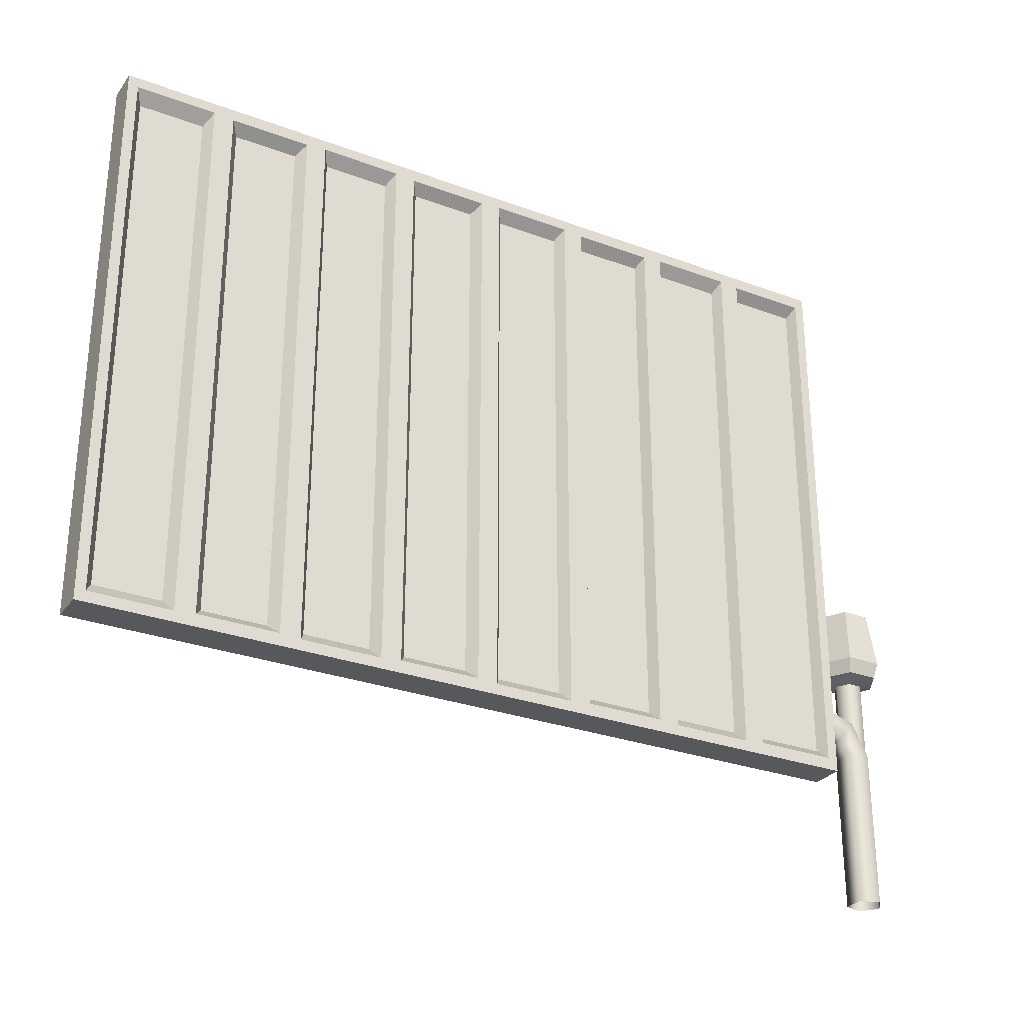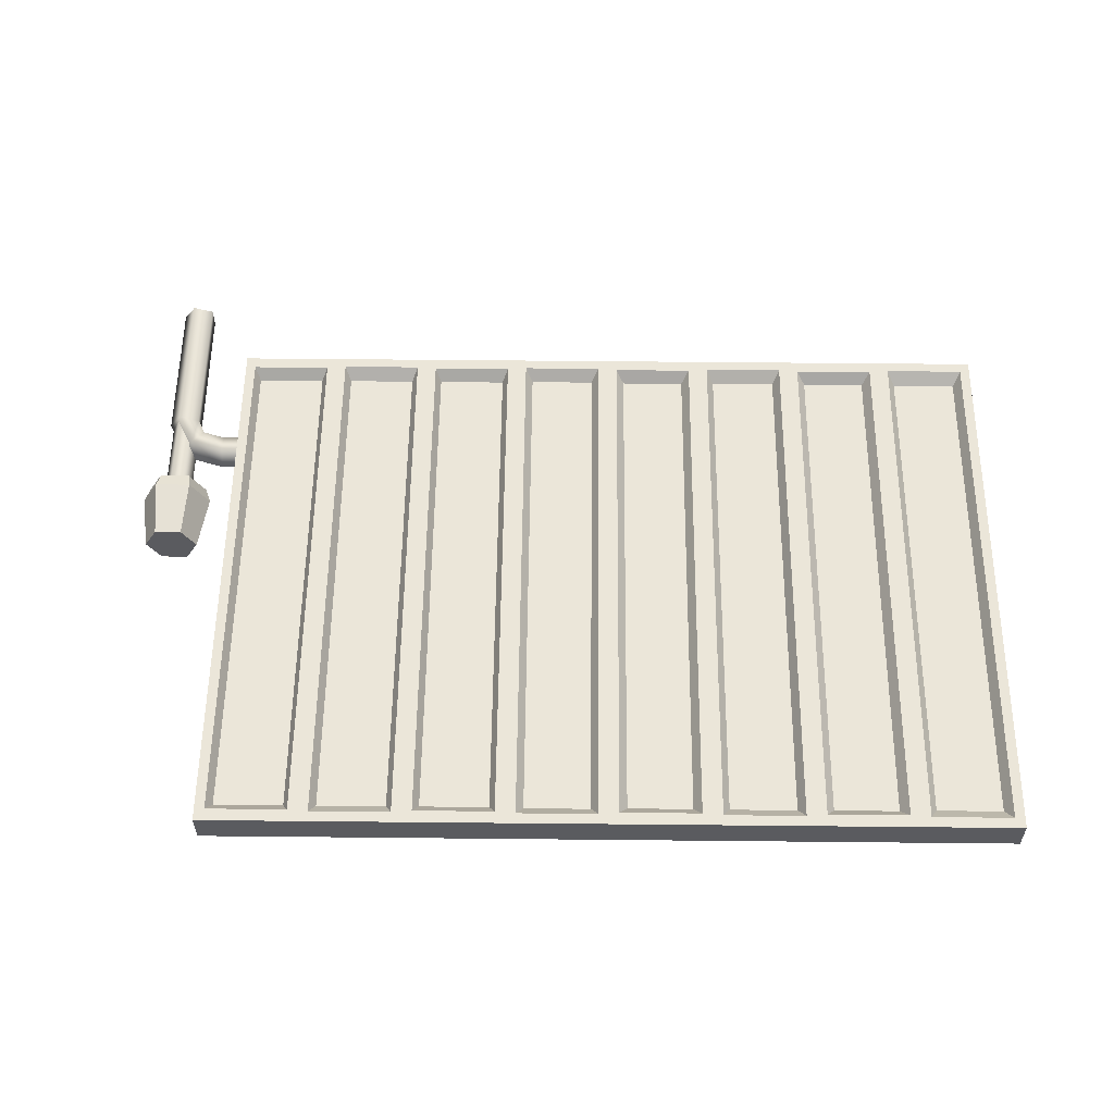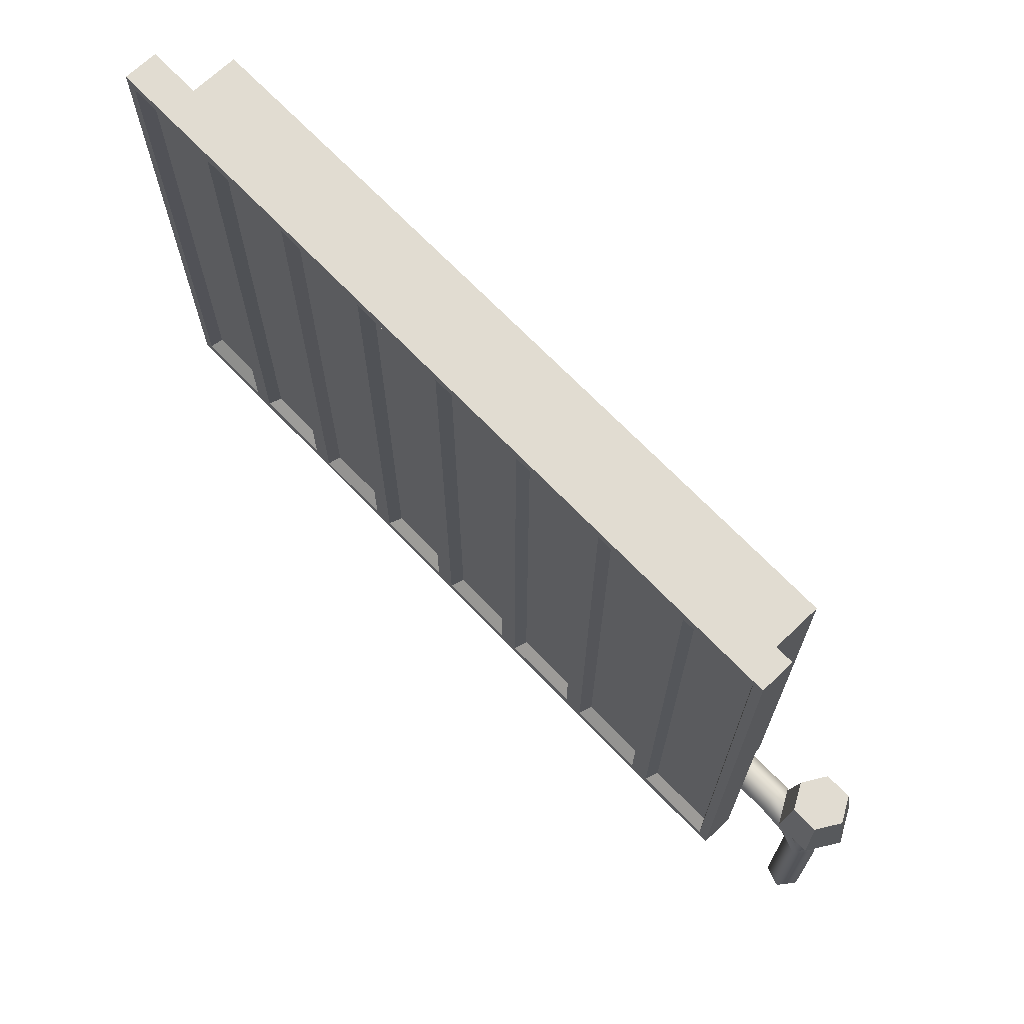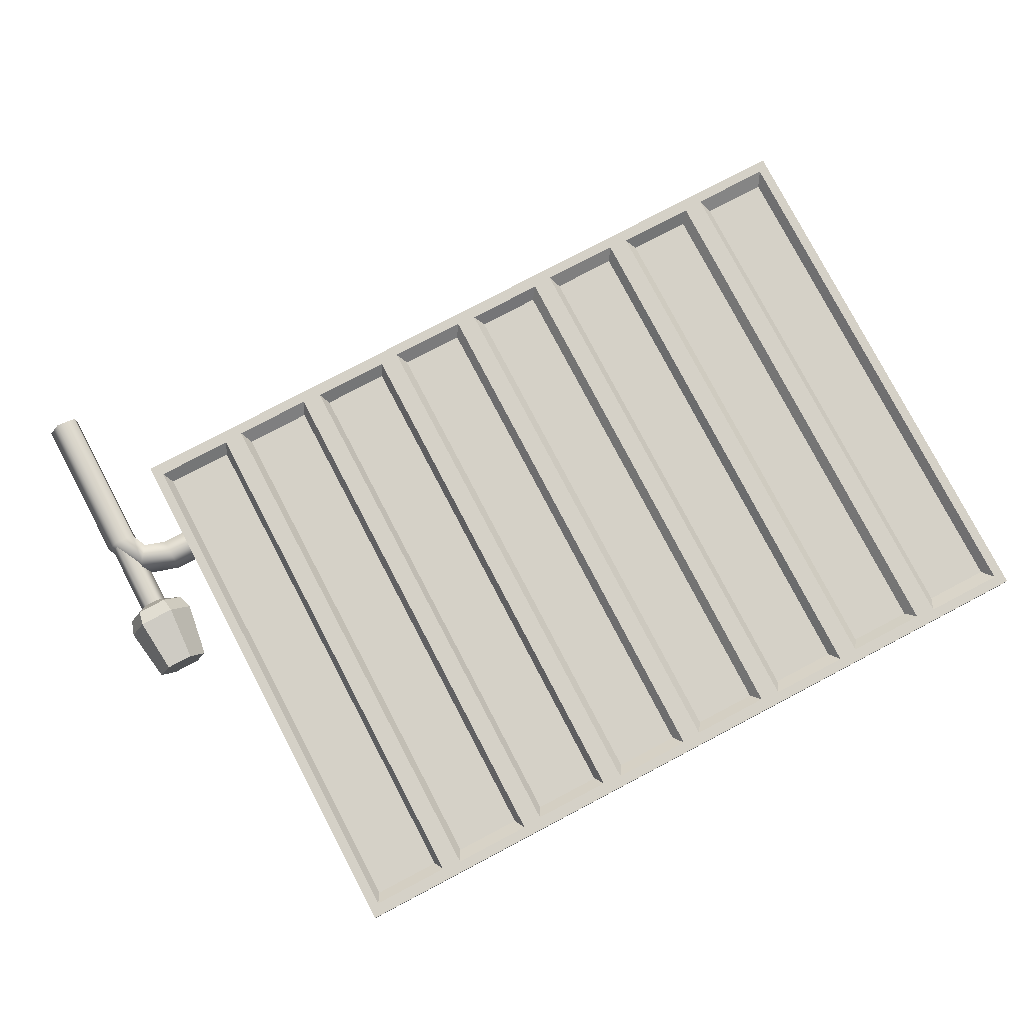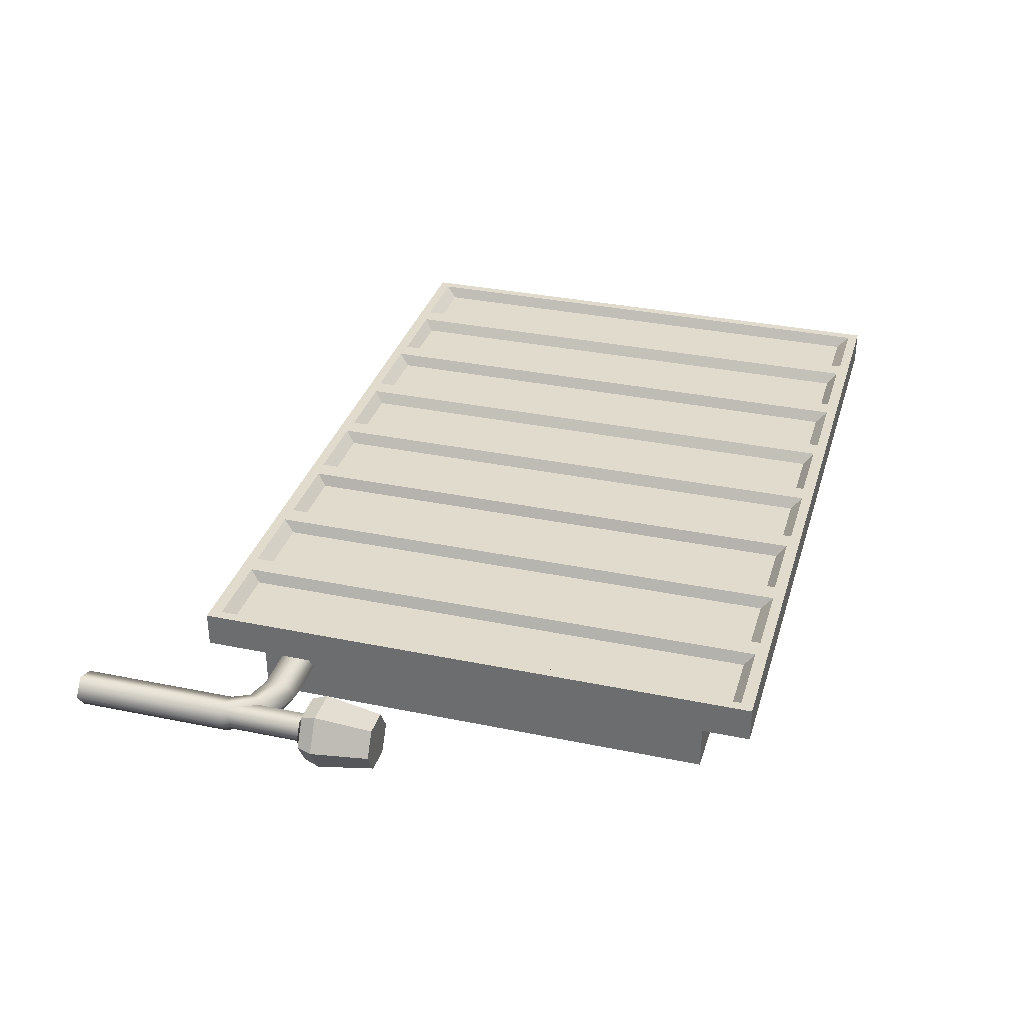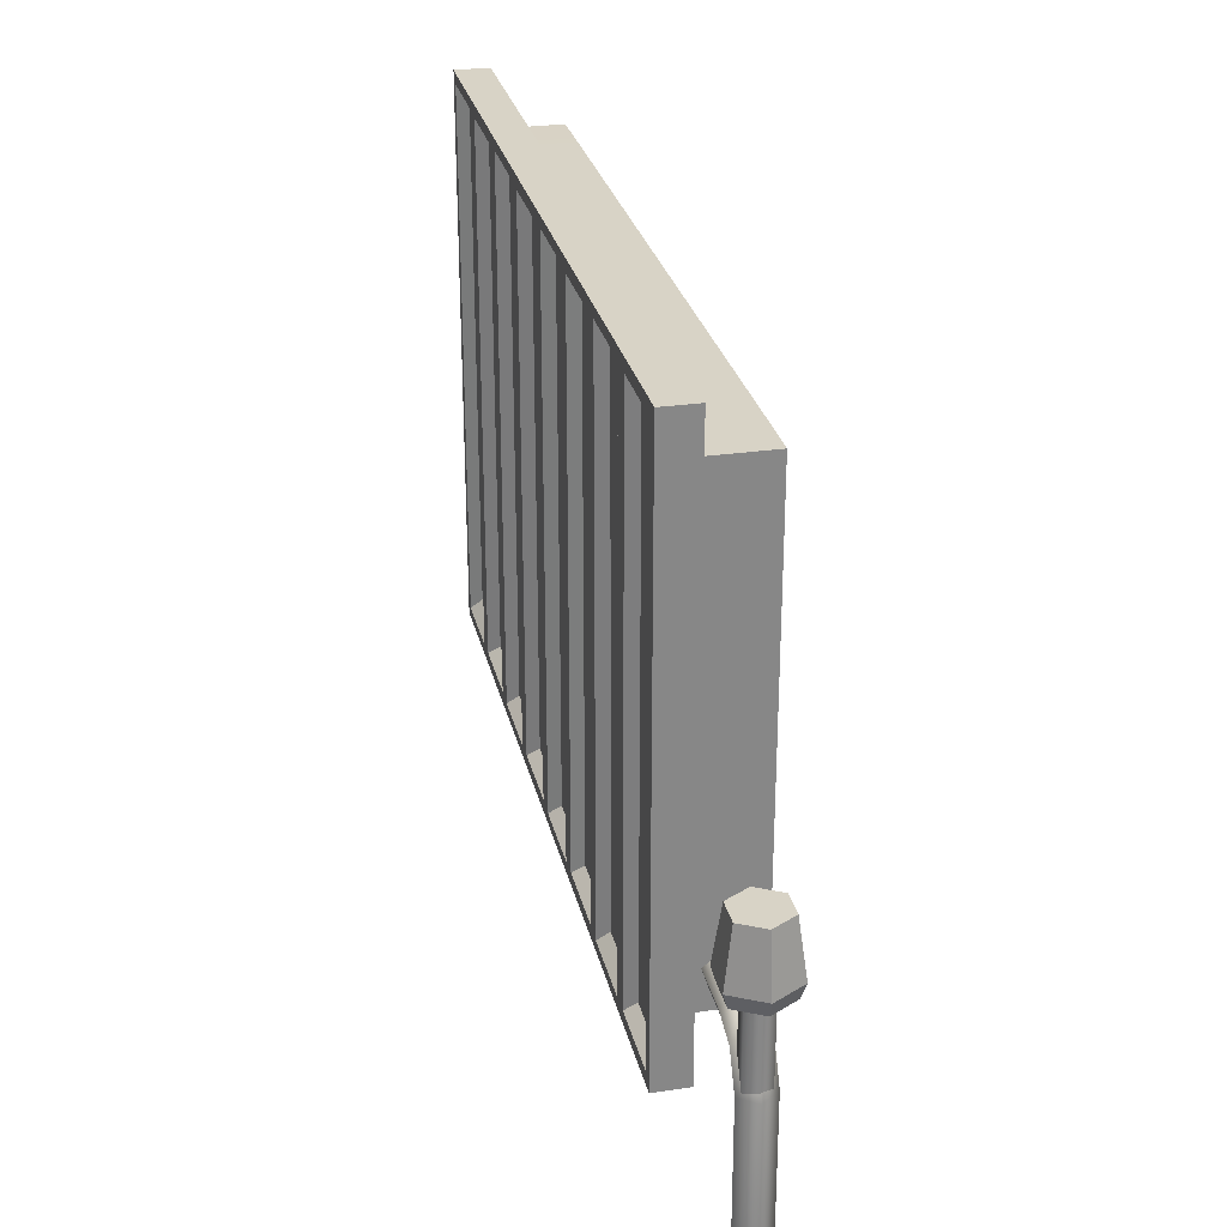
<metadata>
{"format":"obj","ext":"obj","renderer":"f3d","projection":"perspective","resolution":1024,"background":"white","views":[{"elev":-28.5,"azim":-29.2,"up":"+Y"},{"elev":56.7,"azim":-179.4,"up":"+Z"},{"elev":69.1,"azim":46.2,"up":"+Y"},{"elev":79.2,"azim":152.3,"up":"+Z"},{"elev":33.2,"azim":105.9,"up":"+Z"},{"elev":27.9,"azim":77.4,"up":"+Y"}]}
</metadata>
<code>
g default
v -0.7064 0.1919 0.08799
v 0.7064 0.1919 0.08799
v -0.7064 1.192 0.08799
v 0.7064 1.192 0.08799
v 0 0.1919 0.08799
v 0 1.192 0.08799
v 0.3532 0.1919 0.08799
v 0.3532 1.192 0.08799
v -0.3532 0.1919 0.08799
v -0.3532 1.192 0.08799
v -0.1766 0.1919 0.08799
v -0.1766 1.192 0.08799
v 0.1766 0.1919 0.08799
v 0.1766 1.192 0.08799
v 0.5298 0.1919 0.08799
v 0.5298 1.192 0.08799
v -0.5298 0.1919 0.08799
v -0.5298 1.192 0.08799
v -0.3355 1.173 0.08799
v -0.3355 0.2107 0.08799
v -0.1943 0.2107 0.08799
v -0.1943 1.173 0.08799
v 0.3709 0.2107 0.08799
v 0.3709 1.173 0.08799
v 0.5121 0.2107 0.08799
v 0.5121 1.173 0.08799
v 0.01766 1.173 0.08799
v 0.01766 0.2107 0.08799
v 0.1589 0.2107 0.08799
v 0.1589 1.173 0.08799
v -0.6887 0.2107 0.08799
v -0.5475 0.2107 0.08799
v -0.5475 1.173 0.08799
v -0.6887 1.173 0.08799
v 0.1944 1.17 0.08799
v 0.1944 0.2136 0.08799
v 0.3354 0.2136 0.08799
v 0.3354 1.17 0.08799
v -0.512 1.17 0.08799
v -0.512 0.2136 0.08799
v -0.371 0.2136 0.08799
v -0.371 1.17 0.08799
v -0.1588 0.2136 0.08799
v -0.1588 1.17 0.08799
v -0.0178 0.2136 0.08799
v -0.0178 1.17 0.08799
v 0.5476 0.2136 0.08799
v 0.5476 1.17 0.08799
v 0.6886 0.2136 0.08799
v 0.6886 1.17 0.08799
v 0.2048 1.153 0.06826
v 0.2048 0.2312 0.06826
v 0.325 0.2312 0.06826
v 0.325 1.153 0.06826
v -0.323 1.153 0.06826
v -0.323 0.2306 0.06826
v -0.2068 0.2306 0.06826
v -0.2068 1.153 0.06826
v 0.3816 0.2308 0.06826
v 0.3816 1.153 0.06826
v 0.5014 0.2308 0.06826
v 0.5014 1.153 0.06826
v -0.4976 1.153 0.06826
v -0.4976 0.231 0.06826
v -0.3854 0.231 0.06826
v -0.3854 1.153 0.06826
v -0.1449 0.2311 0.06826
v -0.1449 1.153 0.06826
v -0.03169 0.2311 0.06826
v -0.03169 1.153 0.06826
v 0.03047 1.154 0.06826
v 0.03047 0.2295 0.06826
v 0.1461 0.2295 0.06826
v 0.1461 1.154 0.06826
v 0.5577 0.2312 0.06826
v 0.5577 1.153 0.06826
v 0.6785 0.2312 0.06826
v 0.6785 1.153 0.06826
v -0.6755 0.2325 0.06826
v -0.5606 0.2325 0.06826
v -0.5606 1.151 0.06826
v -0.6755 1.151 0.06826
v -0.7064 1.192 0.02673
v -0.5298 1.192 0.02673
v -0.3532 1.192 0.02673
v -0.1766 1.192 0.02673
v 0 1.192 0.02673
v 0.1766 1.192 0.02673
v 0.3532 1.192 0.02673
v 0.5298 1.192 0.02673
v 0.7064 1.192 0.02673
v 0.7064 0.1919 0.02673
v 0.5298 0.1919 0.02673
v 0.3532 0.1919 0.02673
v 0.1766 0.1919 0.02673
v 0 0.1919 0.02673
v -0.1766 0.1919 0.02673
v -0.3532 0.1919 0.02673
v -0.5298 0.1919 0.02673
v -0.7064 0.1919 0.02673
v -0.6621 1.103 0.02673
v -0.5298 1.103 0.02673
v -0.3532 1.103 0.02673
v -0.1766 1.103 0.02673
v 0 1.103 0.02673
v 0.1766 1.103 0.02673
v 0.3532 1.103 0.02673
v 0.5298 1.103 0.02673
v 0.6621 1.103 0.02673
v 0.6621 0.2811 0.02673
v 0.5298 0.2805 0.02673
v 0.3532 0.2805 0.02673
v 0.1766 0.2805 0.02673
v 0 0.2805 0.02673
v -0.1766 0.2805 0.02673
v -0.3532 0.2805 0.02673
v -0.5298 0.2805 0.02673
v -0.6621 0.2811 0.02673
v -0.6621 1.103 -0.08799
v -0.5298 1.103 -0.08799
v -0.3532 1.103 -0.08799
v -0.1766 1.103 -0.08799
v 0 1.103 -0.08799
v 0.1766 1.103 -0.08799
v 0.3532 1.103 -0.08799
v 0.5298 1.103 -0.08799
v 0.6621 1.103 -0.08799
v 0.6621 0.2811 -0.08799
v 0.5298 0.2805 -0.08799
v 0.3532 0.2805 -0.08799
v 0.1766 0.2805 -0.08799
v 0 0.2805 -0.08799
v -0.1766 0.2805 -0.08799
v -0.3532 0.2805 -0.08799
v -0.5298 0.2805 -0.08799
v -0.6621 0.2811 -0.08799
v 0.8431 -0.003459 -0.05329
v 0.8076 -0.003729 -0.04174
v 0.8076 -0.003729 -0.004393
v 0.8431 -0.003459 0.007149
v 0.8651 -0.003293 -0.02307
v 0.6573 0.353 -0.05329
v 0.6573 0.3174 -0.04174
v 0.6573 0.3174 -0.004393
v 0.6573 0.353 0.007149
v 0.6573 0.3749 -0.02307
v 0.752 0.353 -0.05329
v 0.752 0.3174 -0.04174
v 0.752 0.3174 -0.004393
v 0.752 0.353 0.007149
v 0.752 0.3749 -0.02307
v 0.8118 0.3344 -0.05329
v 0.7924 0.3047 -0.04174
v 0.7924 0.3047 -0.004393
v 0.8118 0.3344 0.007149
v 0.8238 0.3528 -0.02307
v 0.842 0.2754 -0.05329
v 0.8065 0.2752 -0.04174
v 0.8065 0.2752 -0.004393
v 0.842 0.2754 0.007149
v 0.864 0.2756 -0.02307
v 0.8559 0.5581 -0.06475
v 0.8075 0.5581 -0.06475
v 0.7833 0.5581 -0.0228
v 0.8075 0.5581 0.01915
v 0.8559 0.5581 0.01915
v 0.8801 0.5581 -0.0228
v 0.8317 0.5581 -0.0228
v 0.8444 0.4192 -0.04481
v 0.819 0.4192 -0.04481
v 0.8063 0.4192 -0.0228
v 0.819 0.4192 -0.000785
v 0.8444 0.4192 -0.000785
v 0.8571 0.4192 -0.0228
v 0.8444 0.2708 -0.04484
v 0.819 0.2708 -0.04484
v 0.8062 0.2708 -0.0228
v 0.819 0.2708 -0.000755
v 0.8444 0.2708 -0.000756
v 0.8572 0.2708 -0.0228
v 0.8635 0.4572 -0.07792
v 0.8589 0.4308 -0.06985
v 0.7999 0.4572 -0.07792
v 0.8045 0.4308 -0.06985
v 0.7681 0.4572 -0.0228
v 0.7774 0.4308 -0.0228
v 0.7999 0.4572 0.03232
v 0.8045 0.4308 0.02425
v 0.8635 0.4572 0.03232
v 0.8589 0.4308 0.02425
v 0.8953 0.4572 -0.0228
v 0.886 0.4308 -0.0228
g pCube4
f 51 52 53 54
f 55 56 57 58
f 60 59 61 62
f 63 64 65 66
f 68 67 69 70
f 71 72 73 74
f 76 75 77 78
f 79 80 81 82
f 10 9 20 19
f 9 11 21 20
f 11 12 22 21
f 12 10 19 22
f 8 7 23 24
f 7 15 25 23
f 15 16 26 25
f 16 8 24 26
f 6 5 28 27
f 5 13 29 28
f 13 14 30 29
f 14 6 27 30
f 1 17 32 31
f 17 18 33 32
f 18 3 34 33
f 3 1 31 34
f 14 13 36 35
f 13 7 37 36
f 7 8 38 37
f 8 14 35 38
f 18 17 40 39
f 17 9 41 40
f 9 10 42 41
f 10 18 39 42
f 12 11 43 44
f 11 5 45 43
f 5 6 46 45
f 6 12 44 46
f 16 15 47 48
f 15 2 49 47
f 2 4 50 49
f 4 16 48 50
f 35 36 52 51
f 36 37 53 52
f 37 38 54 53
f 38 35 51 54
f 19 20 56 55
f 20 21 57 56
f 21 22 58 57
f 22 19 55 58
f 24 23 59 60
f 23 25 61 59
f 25 26 62 61
f 26 24 60 62
f 39 40 64 63
f 40 41 65 64
f 41 42 66 65
f 42 39 63 66
f 44 43 67 68
f 43 45 69 67
f 45 46 70 69
f 46 44 68 70
f 27 28 72 71
f 28 29 73 72
f 29 30 74 73
f 30 27 71 74
f 48 47 75 76
f 47 49 77 75
f 49 50 78 77
f 50 48 76 78
f 31 32 80 79
f 32 33 81 80
f 33 34 82 81
f 34 31 79 82
f 3 18 84 83
f 85 84 18 10
f 86 85 10 12
f 87 86 12 6
f 88 87 6 14
f 89 88 14 8
f 90 89 8 16
f 91 90 16 4
f 2 92 91 4
f 15 93 92 2
f 7 94 93 15
f 13 95 94 7
f 5 96 95 13
f 11 97 96 5
f 9 98 97 11
f 17 99 98 9
f 100 99 17 1
f 83 100 1 3
f 83 84 102 101
f 84 85 103 102
f 85 86 104 103
f 86 87 105 104
f 87 88 106 105
f 88 89 107 106
f 89 90 108 107
f 90 91 109 108
f 91 92 110 109
f 92 93 111 110
f 93 94 112 111
f 94 95 113 112
f 95 96 114 113
f 96 97 115 114
f 97 98 116 115
f 98 99 117 116
f 99 100 118 117
f 100 83 101 118
f 101 102 120 119
f 102 103 121 120
f 103 104 122 121
f 104 105 123 122
f 105 106 124 123
f 106 107 125 124
f 107 108 126 125
f 108 109 127 126
f 109 110 128 127
f 110 111 129 128
f 111 112 130 129
f 112 113 131 130
f 113 114 132 131
f 114 115 133 132
f 115 116 134 133
f 116 117 135 134
f 117 118 136 135
f 118 101 119 136
f 126 127 128 129
f 125 126 129 130
f 124 125 130 131
f 123 124 131 132
f 122 123 132 133
f 121 122 133 134
f 120 121 134 135
f 119 120 135 136
f 147 148 143 142
f 148 149 144 143
f 149 150 145 144
f 150 151 146 145
f 151 147 142 146
f 152 153 148 147
f 153 154 149 148
f 154 155 150 149
f 155 156 151 150
f 156 152 147 151
f 157 158 153 152
f 158 159 154 153
f 159 160 155 154
f 160 161 156 155
f 161 157 152 156
f 137 138 158 157
f 138 139 159 158
f 139 140 160 159
f 140 141 161 160
f 141 137 157 161
f 162 163 168
f 163 164 168
f 164 165 168
f 165 166 168
f 166 167 168
f 167 162 168
f 170 169 175 176
f 171 170 176 177
f 172 171 177 178
f 173 172 178 179
f 174 173 179 180
f 169 174 180 175
f 181 183 163 162
f 183 185 164 163
f 185 187 165 164
f 187 189 166 165
f 189 191 167 166
f 191 181 162 167
f 181 182 184 183
f 182 169 170 184
f 183 184 186 185
f 184 170 171 186
f 185 186 188 187
f 186 171 172 188
f 187 188 190 189
f 188 172 173 190
f 189 190 192 191
f 190 173 174 192
f 169 182 192 174
f 182 181 191 192

</code>
